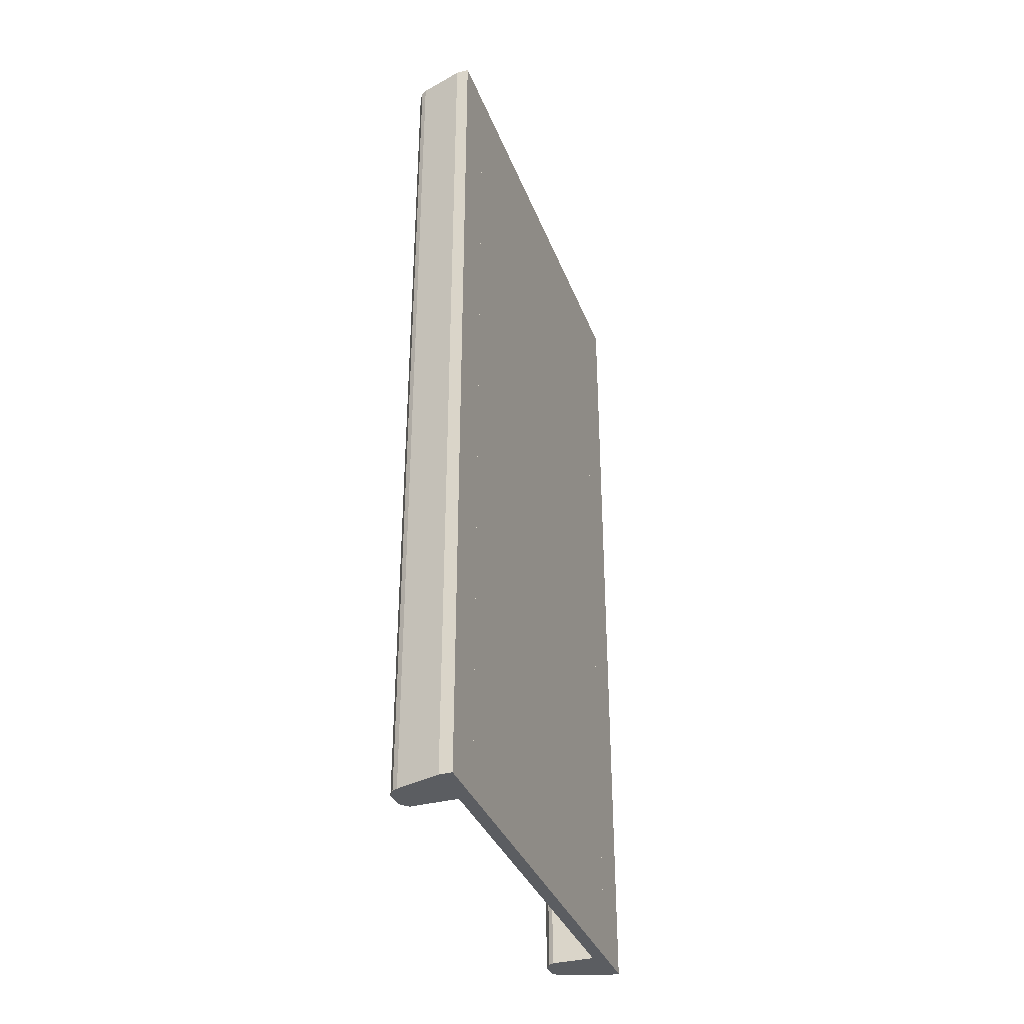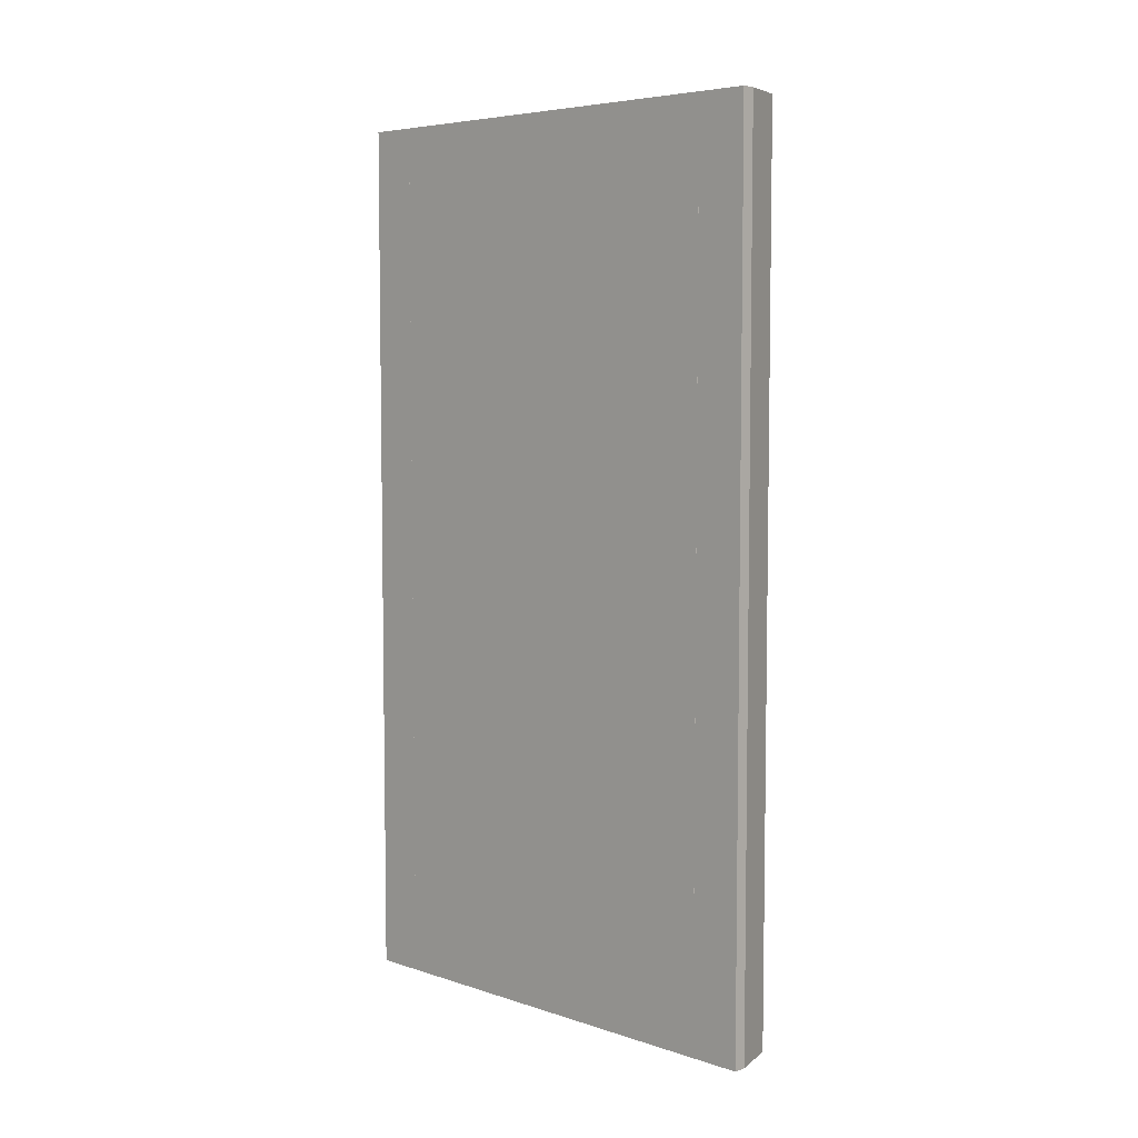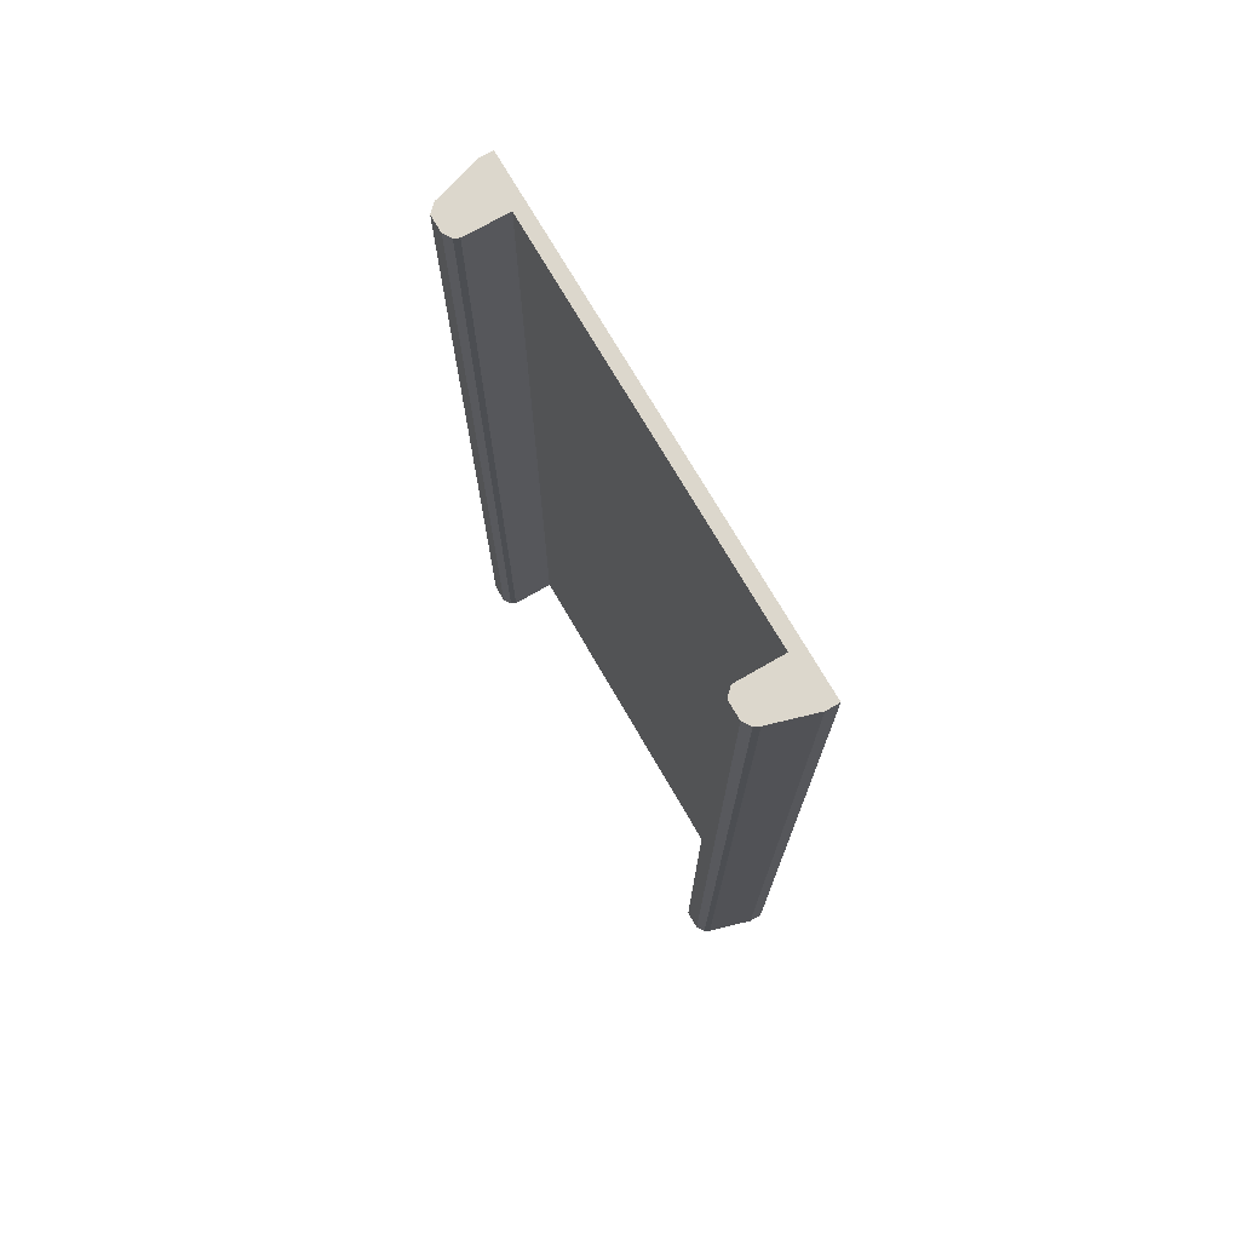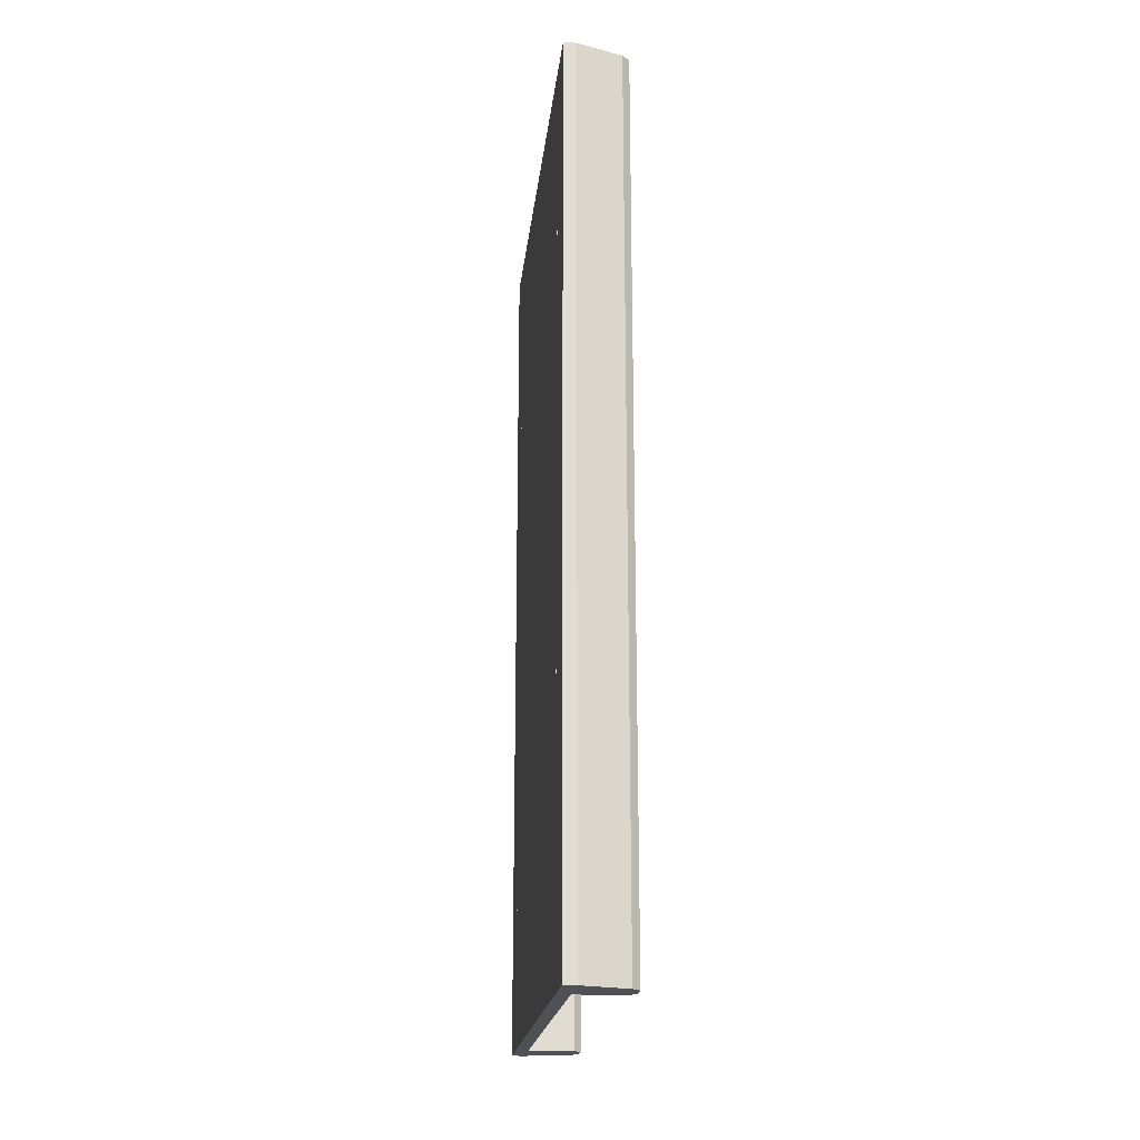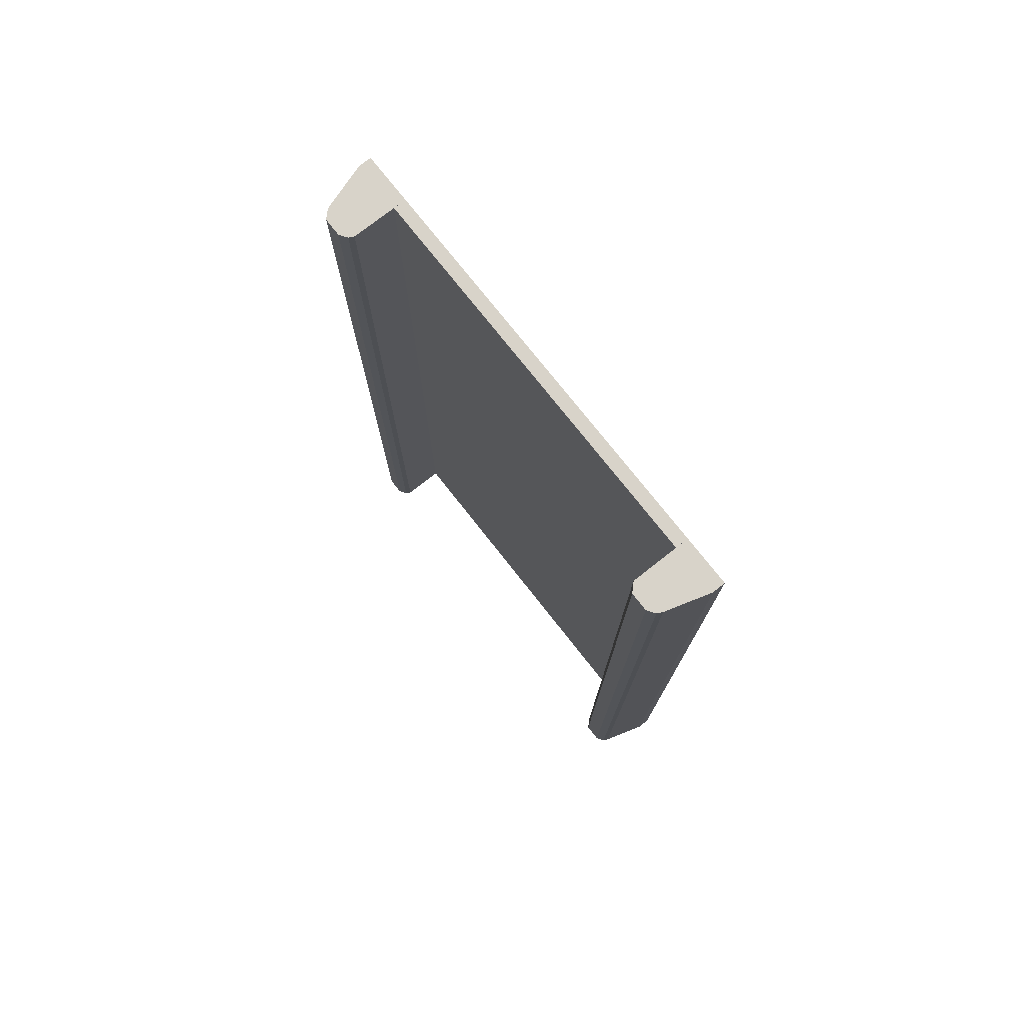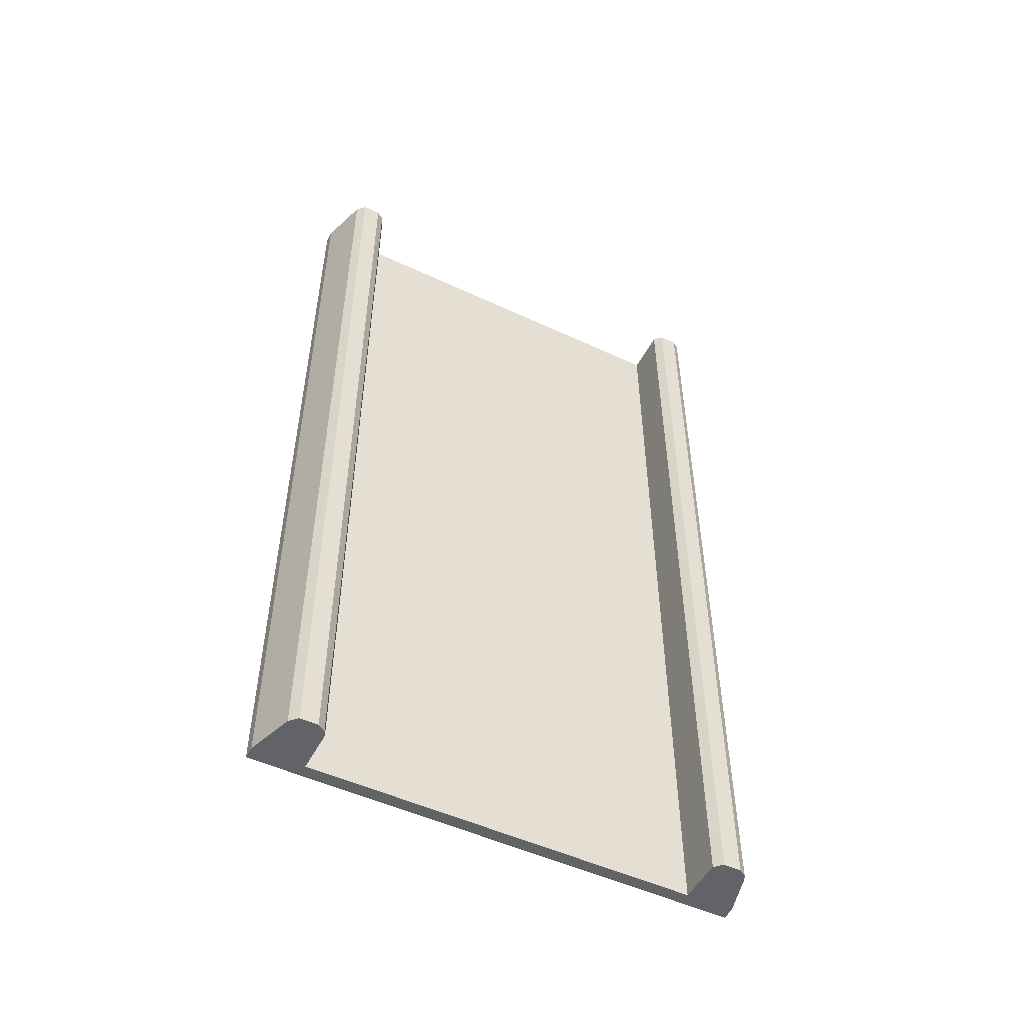
<metadata>
{"format":"obj","ext":"obj","renderer":"f3d","projection":"perspective","resolution":1024,"background":"white","views":[{"elev":-35.4,"azim":-160.6,"up":"+Z"},{"elev":5.8,"azim":-45.6,"up":"+Z"},{"elev":72.8,"azim":150.0,"up":"+Z"},{"elev":-20.2,"azim":-6.2,"up":"+Z"},{"elev":75.9,"azim":141.8,"up":"+Z"},{"elev":-50.9,"azim":63.0,"up":"+Z"}]}
</metadata>
<code>
o convex_0
v 0.0134 -0.5715 -0.001488
v 0.0759 -0.5239 1.028
v 0.06995 -0.5149 1.028
v -0.001481 -0.5715 1.028
v -0.001481 -0.512 -0.001488
v 0.0759 -0.5447 -0.001488
v -0.001481 -0.512 1.028
v 0.06697 -0.5536 1.028
v 0.064 -0.512 -0.001488
v -0.001481 -0.5715 -0.001488
v 0.06697 -0.5536 -0.001488
v 0.0759 -0.5239 -0.001488
v 0.0134 -0.5715 1.028
v 0.064 -0.512 1.028
v 0.0759 -0.5447 1.028
v 0.06995 -0.5149 -0.001488
f 12 9 16
f 2 3 4
f 1 5 6
f 4 3 7
f 5 4 7
f 2 4 8
f 6 5 9
f 5 7 9
f 1 4 10
f 5 1 10
f 4 5 10
f 1 6 11
f 8 1 11
f 6 8 11
f 3 2 12
f 2 6 12
f 6 9 12
f 4 1 13
f 8 4 13
f 1 8 13
f 7 3 14
f 3 9 14
f 9 7 14
f 6 2 15
f 2 8 15
f 8 6 15
f 9 3 16
f 3 12 16
o convex_1
v -0.001488 -0.05652 1.028
v -0.001487 -0.5119 -0.001488
v 0.0134 -0.5119 -0.001488
v -0.001487 -0.5119 1.028
v 0.0134 -0.05652 -0.001488
v 0.0134 -0.05652 1.028
v -0.001488 -0.05652 -0.001488
v 0.0134 -0.5119 1.028
f 22 20 24
f 18 19 20
f 17 18 20
f 19 18 21
f 19 21 22
f 17 20 22
f 21 17 22
f 18 17 23
f 17 21 23
f 21 18 23
f 20 19 24
f 19 22 24
o convex_2
v -0.001487 5.9e-05 -0.001488
v 0.07591 -0.02674 1.028
v 0.06995 -0.01781 1.028
v -0.001487 -0.0565 1.028
v 0.06697 -0.0565 -0.001488
v -0.001487 5.9e-05 1.028
v -0.001487 -0.0565 -0.001488
v 0.06995 -0.01781 -0.001488
v 0.06697 -0.0565 1.028
v 0.0134 5.9e-05 1.028
v 0.07591 -0.04756 -0.001488
v 0.0134 5.9e-05 -0.001488
v 0.07591 -0.04756 1.028
v 0.064 -0.01483 1.028
v 0.07591 -0.02674 -0.001488
v 0.064 -0.01483 -0.001488
f 36 38 40
f 26 27 28
f 28 27 30
f 25 28 30
f 28 25 31
f 25 29 31
f 29 28 31
f 27 26 32
f 29 25 32
f 26 28 33
f 28 29 33
f 25 30 34
f 30 27 34
f 29 32 35
f 33 29 35
f 32 25 36
f 25 34 36
f 26 33 37
f 35 26 37
f 33 35 37
f 27 32 38
f 34 27 38
f 36 34 38
f 32 26 39
f 26 35 39
f 35 32 39
f 32 36 40
f 38 32 40

</code>
